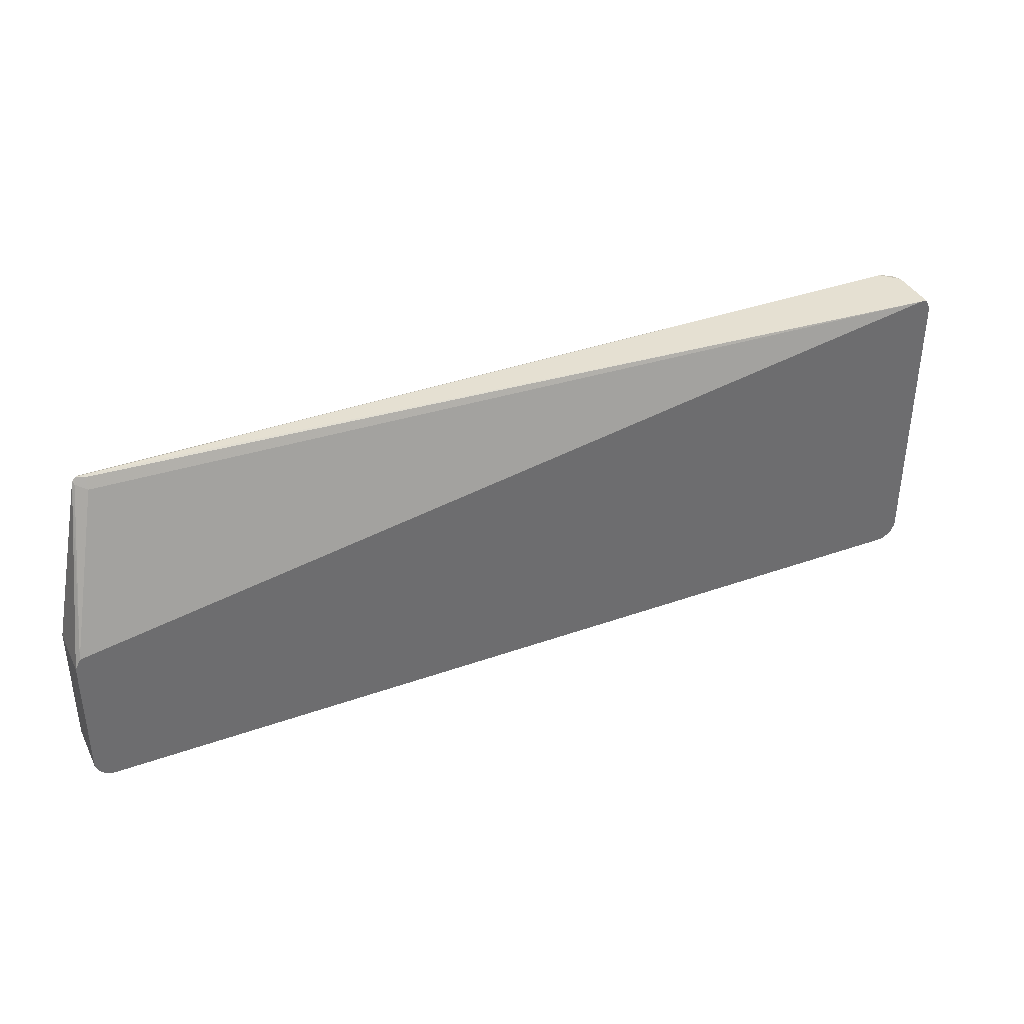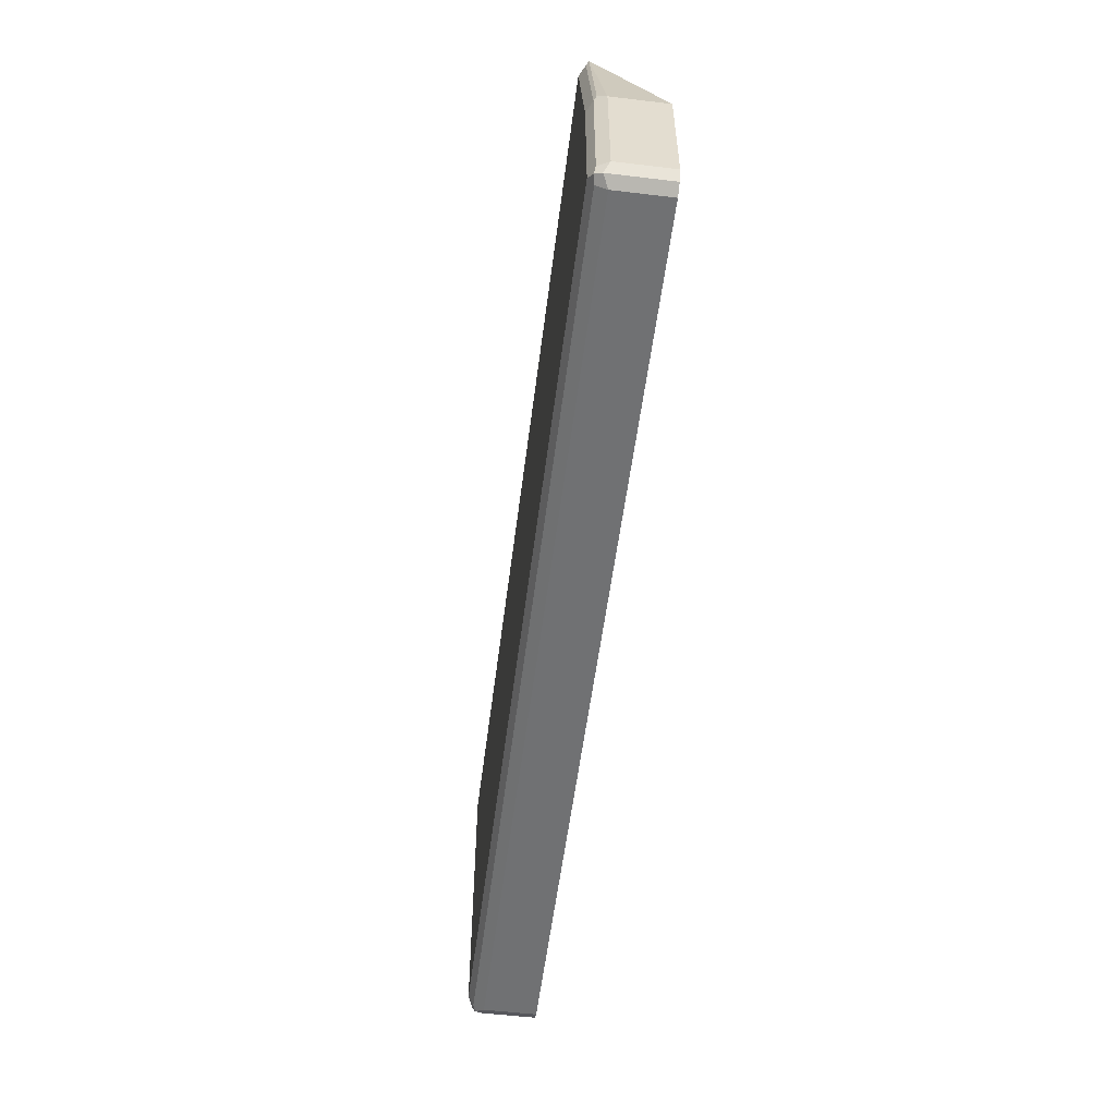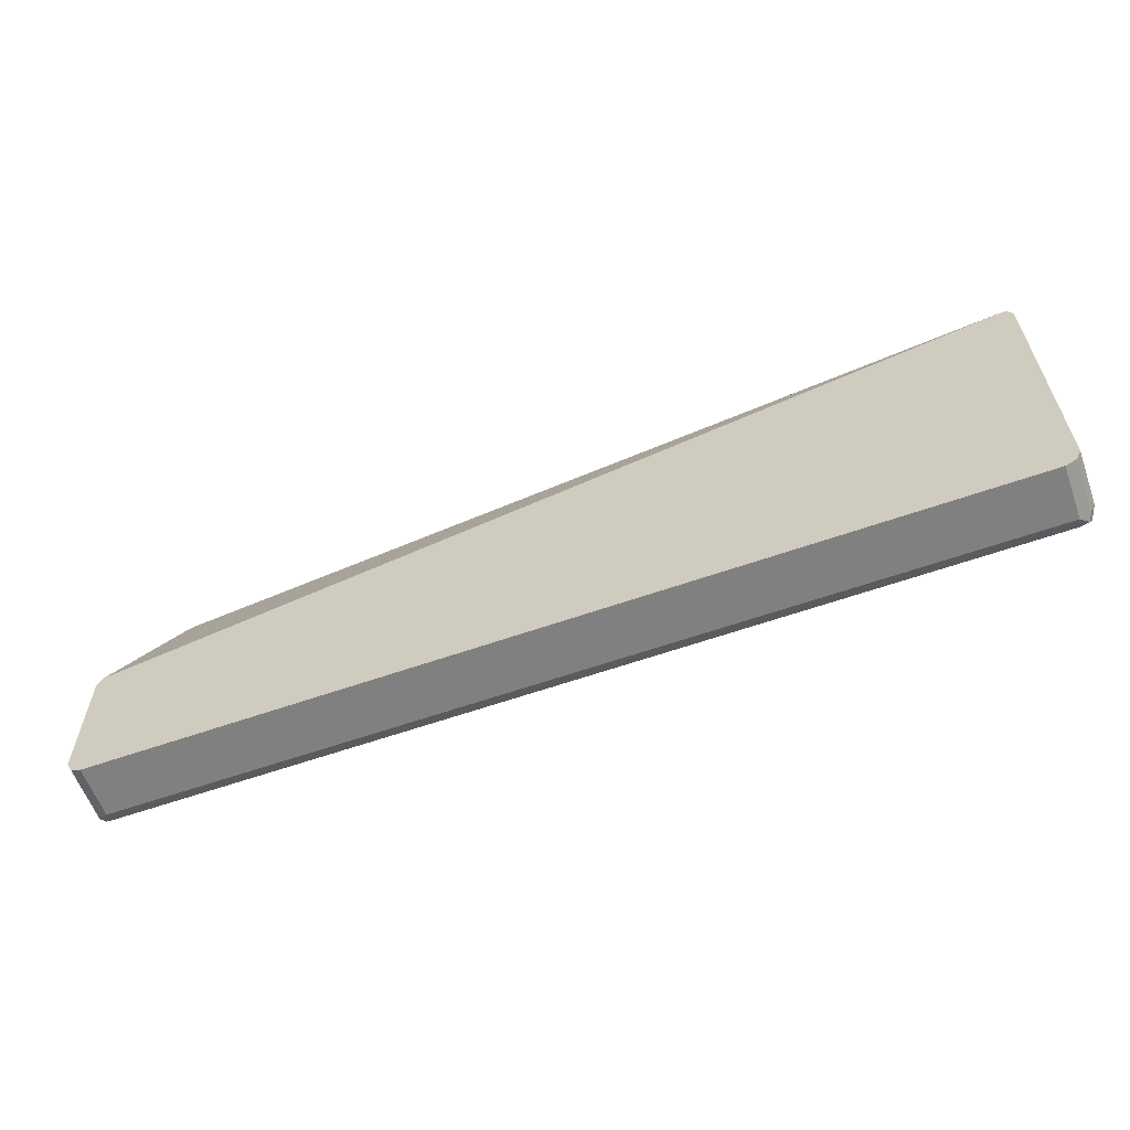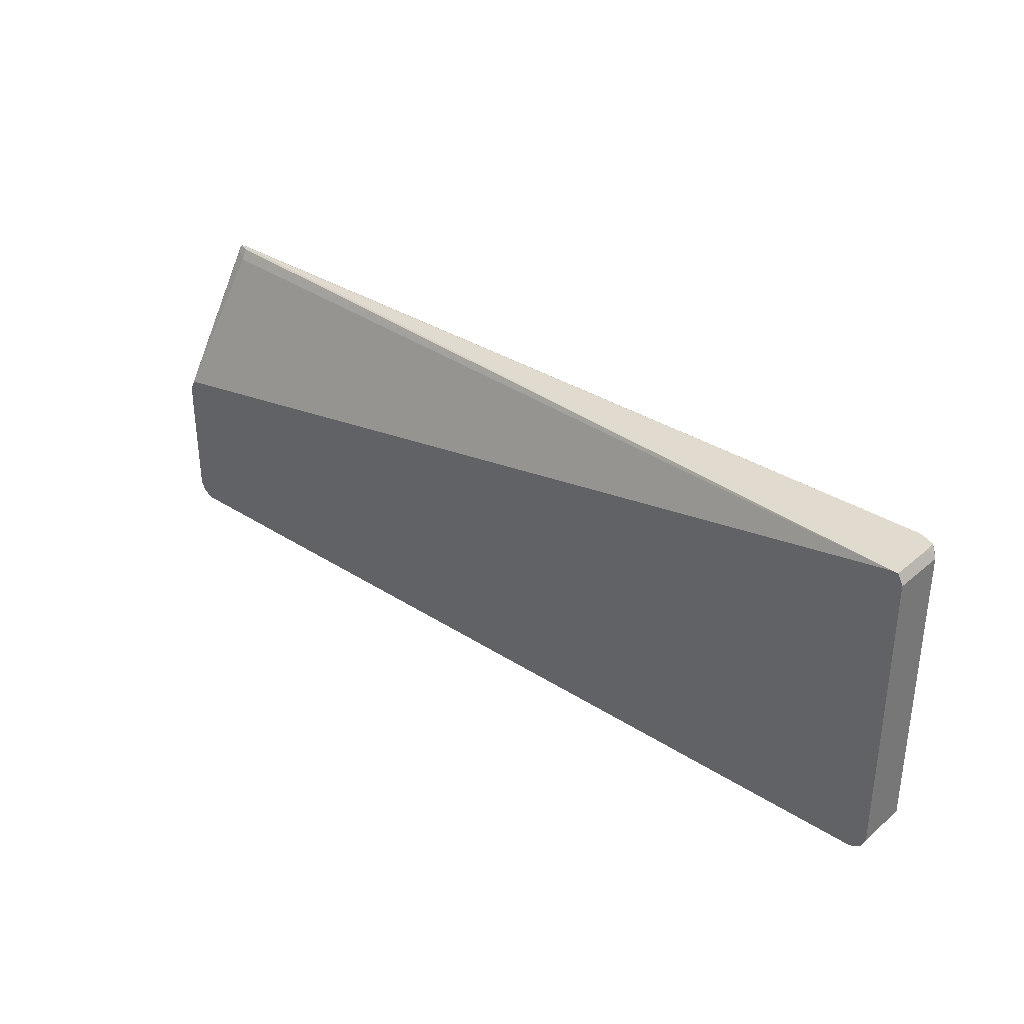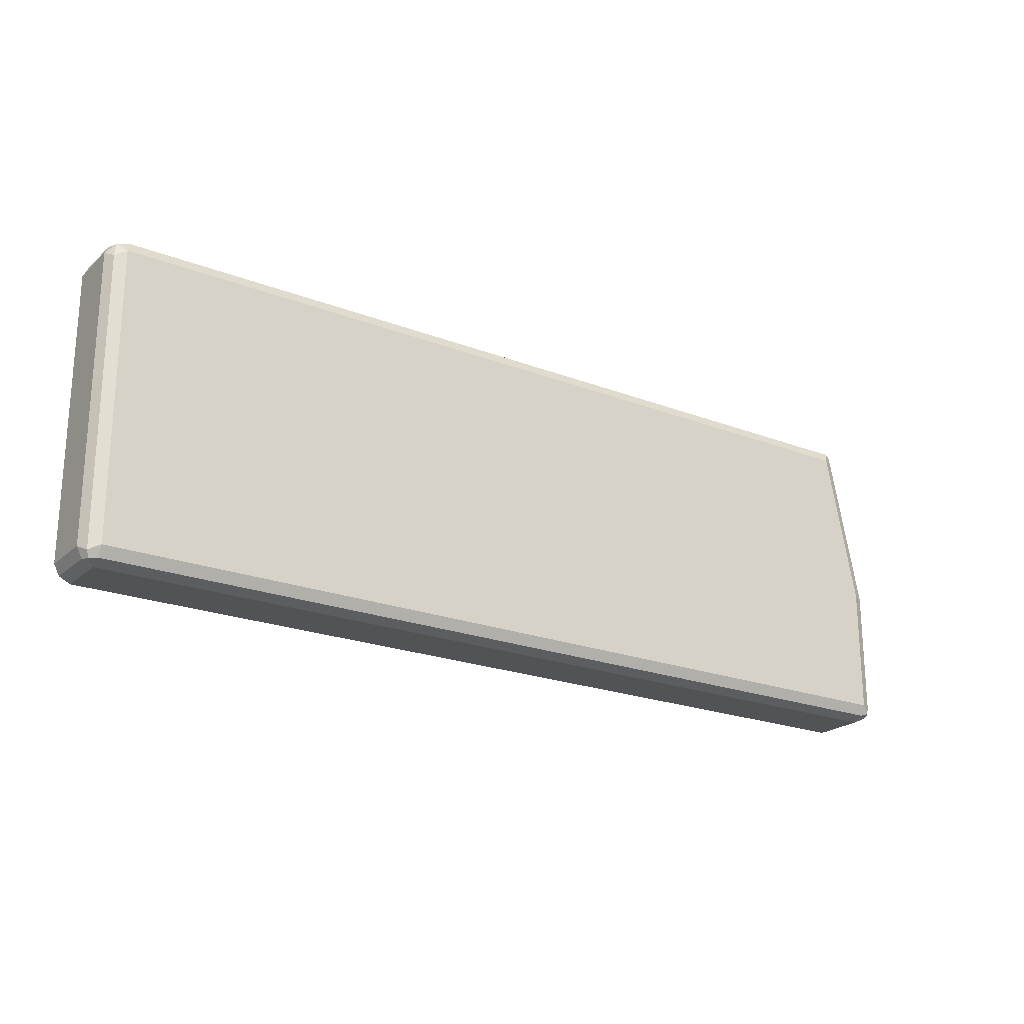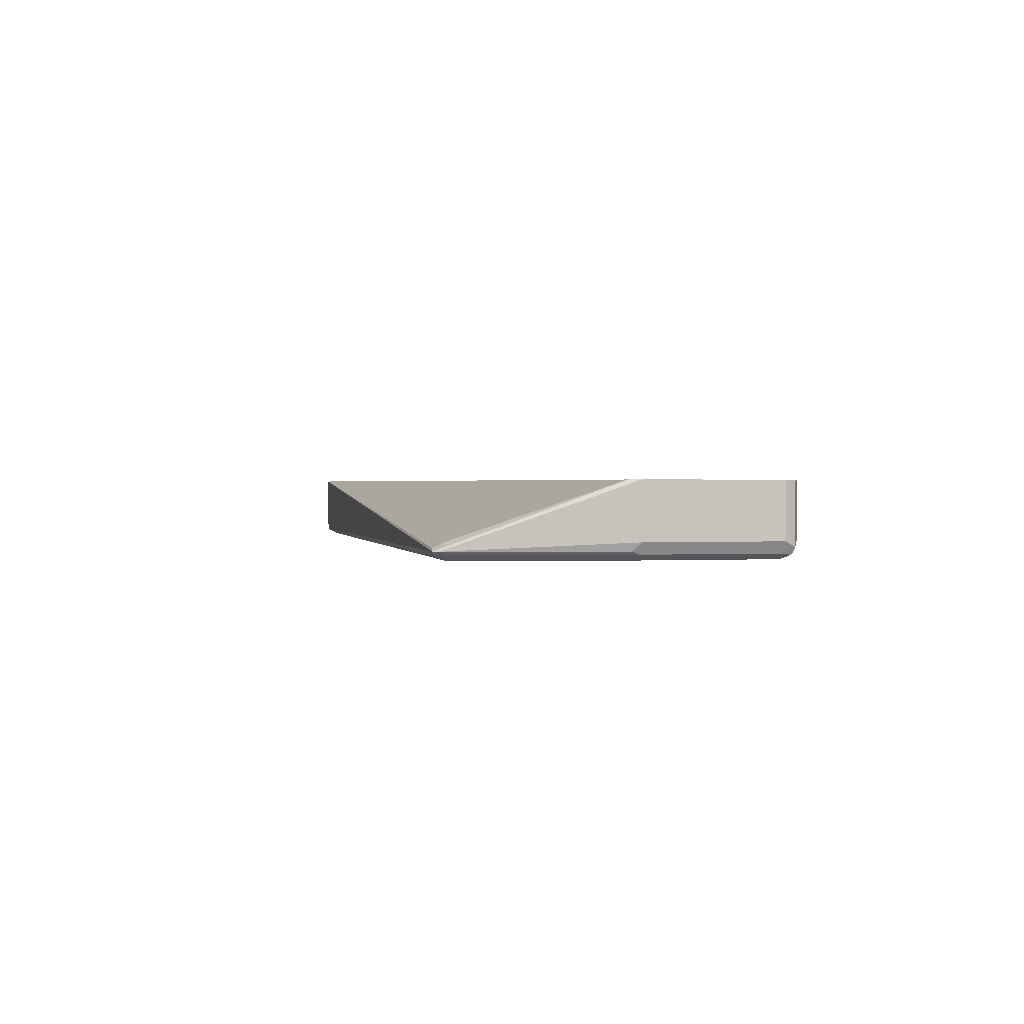
<metadata>
{"format":"obj","ext":"obj","renderer":"f3d","projection":"perspective","resolution":1024,"background":"white","views":[{"elev":37.8,"azim":-24.4,"up":"+Y"},{"elev":-55.2,"azim":-97.2,"up":"+Y"},{"elev":-60.0,"azim":19.9,"up":"+Y"},{"elev":33.5,"azim":41.4,"up":"+Y"},{"elev":-21.9,"azim":146.0,"up":"+Y"},{"elev":0.9,"azim":-101.9,"up":"+Z"}]}
</metadata>
<code>
v -0.4971 -0.1776 -0.7403
v -0.509 -0.1716 -0.7403
v -0.4971 -0.1776 -0.799
v 0.4971 -0.1776 -0.7403
v -0.509 -0.1716 -0.805
v -0.5149 -0.1598 -0.7403
v -0.506 -0.1687 -0.8124
v -0.4971 -0.1716 -0.8109
v 0.4971 -0.1776 -0.799
v 0.5054 -0.1734 -0.7403
v -0.5149 -0.1598 -0.799
v -0.509 -0.1598 -0.8109
v -0.5149 -0.01774 -0.7403
v -0.4971 -0.1598 -0.8168
v 0.4971 -0.1598 -0.8168
v 0.4971 -0.1716 -0.8109
v 0.506 -0.1731 -0.8079
v 0.509 -0.1716 -0.799
v 0.509 -0.1716 -0.7403
v -0.5149 -0.01774 -0.799
v -0.509 -0.01774 -0.8109
v -0.509 -0.005893 -0.7403
v -0.4749 0.1687 -0.8079
v -0.4971 -0.01774 -0.8168
v 0.4971 0.1598 -0.8168
v 0.509 -0.1657 -0.8109
v 0.5149 -0.1598 -0.799
v 0.5149 -0.1598 -0.7403
v -0.5104 -0.008845 -0.8079
v -0.4735 0.1598 -0.8109
v -0.4616 0.1598 -0.799
v -0.4735 0.1657 -0.805
v 0.503 0.1716 -0.7403
v -0.4705 0.1731 -0.8079
v -0.4676 0.1716 -0.8109
v -0.4616 0.1598 -0.8168
v 0.4913 0.1716 -0.8109
v 0.506 0.1687 -0.8079
v 0.509 0.1539 -0.8109
v 0.5149 0.1598 -0.799
v 0.5149 0.1598 -0.7403
v -0.4616 0.1716 -0.805
v 0.509 0.1716 -0.7403
v 0.509 0.1716 -0.7931
f 1 2 5
f 23 35 30
f 23 34 35
f 23 32 34
f 22 33 31
f 22 32 23
f 22 31 32
f 21 36 24
f 21 30 36
f 21 29 30
f 20 23 29
f 20 29 21
f 18 28 19
f 18 27 28
f 18 26 27
f 17 26 18
f 16 26 17
f 15 26 16
f 23 30 29
f 25 38 39
f 25 36 35
f 25 35 37
f 40 43 41
f 40 44 43
f 38 40 39
f 38 44 40
f 37 44 38
f 34 37 35
f 34 44 37
f 34 43 44
f 15 39 26
f 33 34 42
f 31 33 42
f 31 34 32
f 31 42 34
f 30 35 36
f 27 41 28
f 27 40 41
f 26 40 27
f 26 39 40
f 33 43 34
f 15 25 39
f 25 37 38
f 14 36 25
f 3 8 16
f 3 7 8
f 3 5 7
f 2 11 5
f 2 6 11
f 1 6 2
f 1 13 6
f 1 22 13
f 3 16 9
f 1 33 22
f 1 41 43
f 1 28 41
f 1 19 28
f 1 10 19
f 1 4 10
f 1 9 4
f 1 3 9
f 14 25 15
f 1 43 33
f 4 9 10
f 1 5 3
f 11 21 12
f 14 24 36
f 13 23 20
f 13 22 23
f 12 24 14
f 12 21 24
f 5 11 12
f 11 20 21
f 10 18 19
f 9 18 10
f 9 16 17
f 7 16 8
f 7 15 16
f 7 14 15
f 7 12 14
f 6 20 11
f 6 13 20
f 5 12 7
f 9 17 18

</code>
